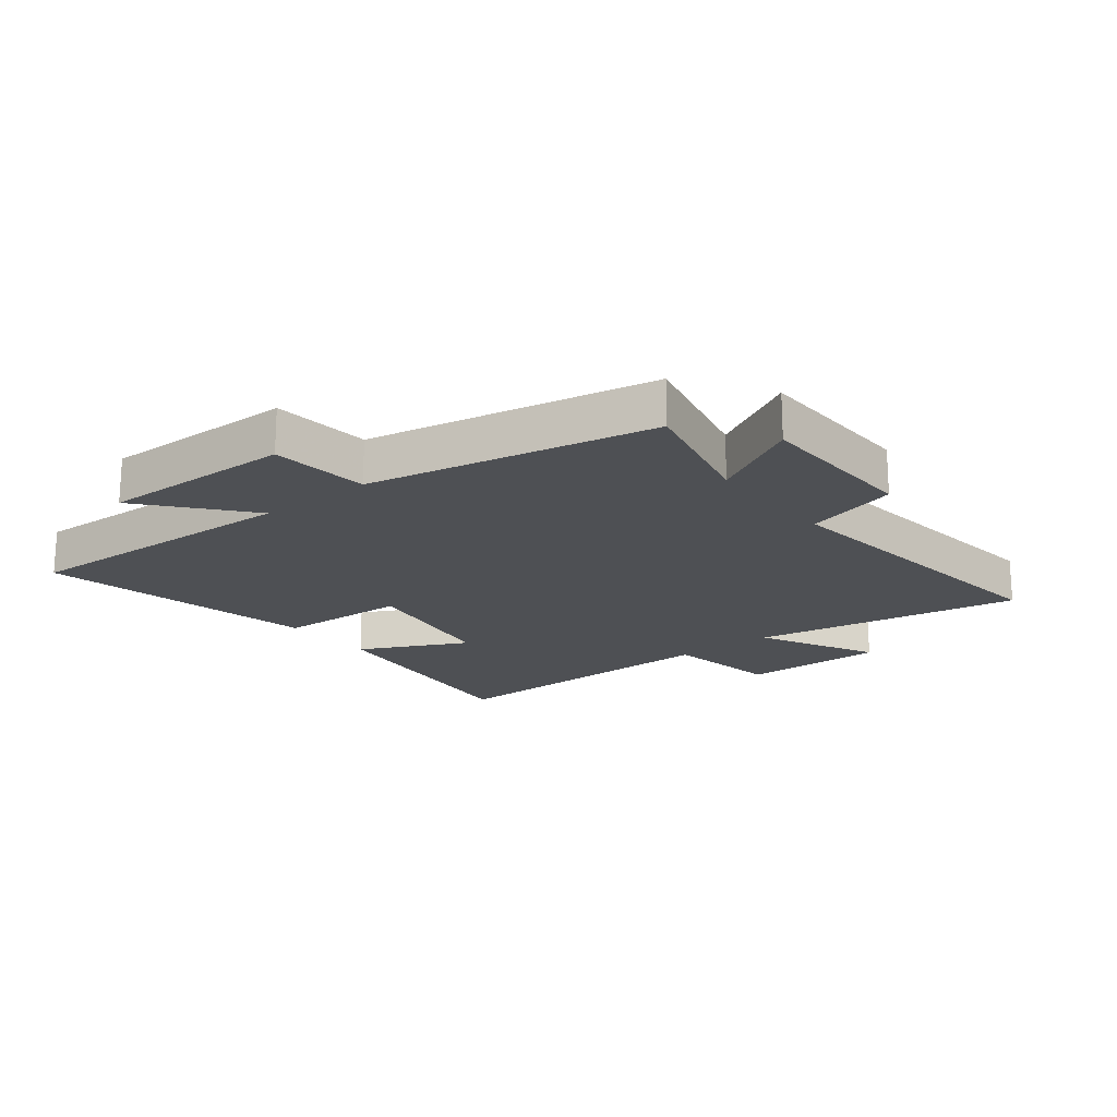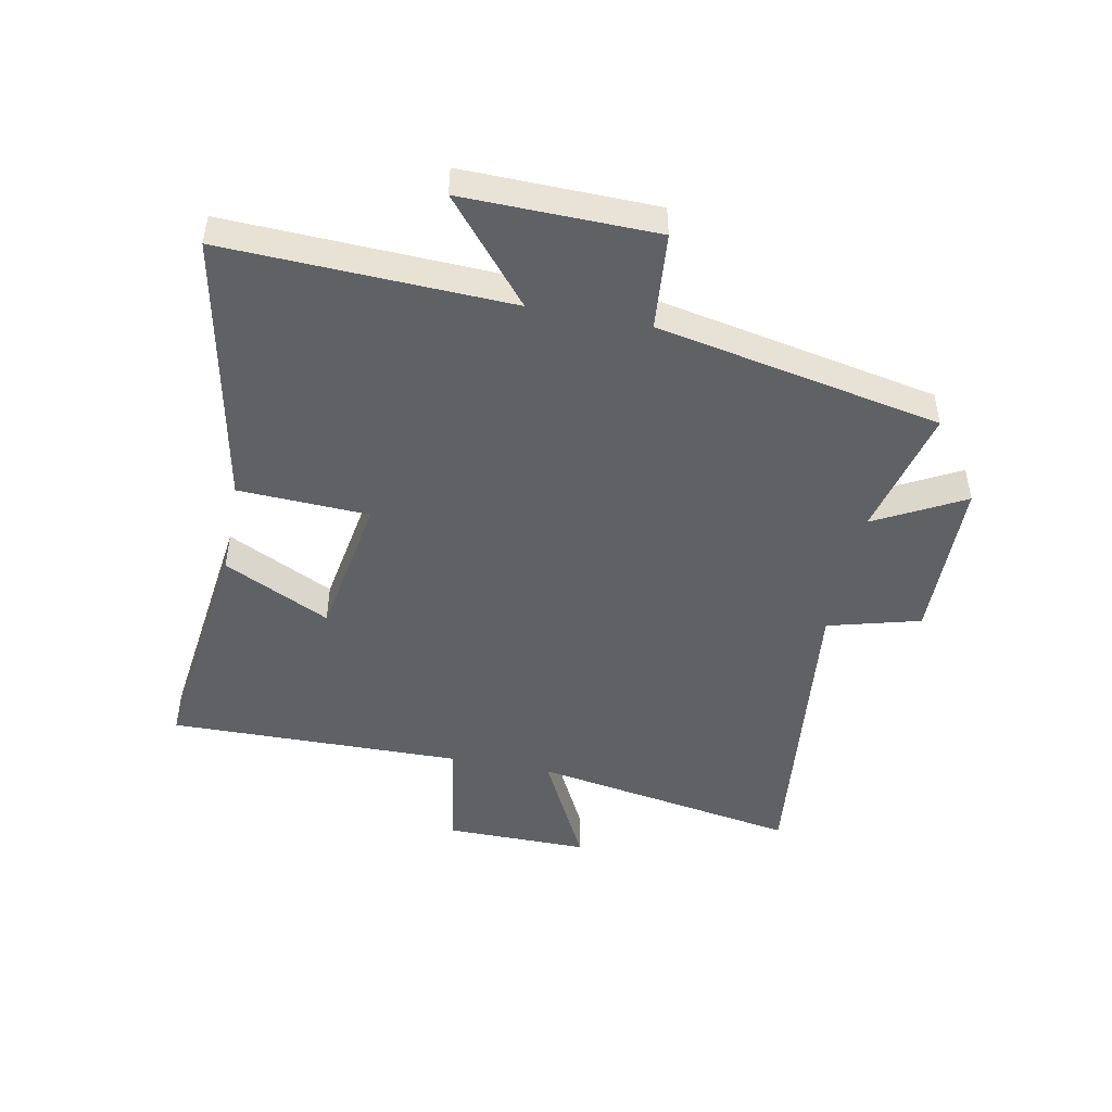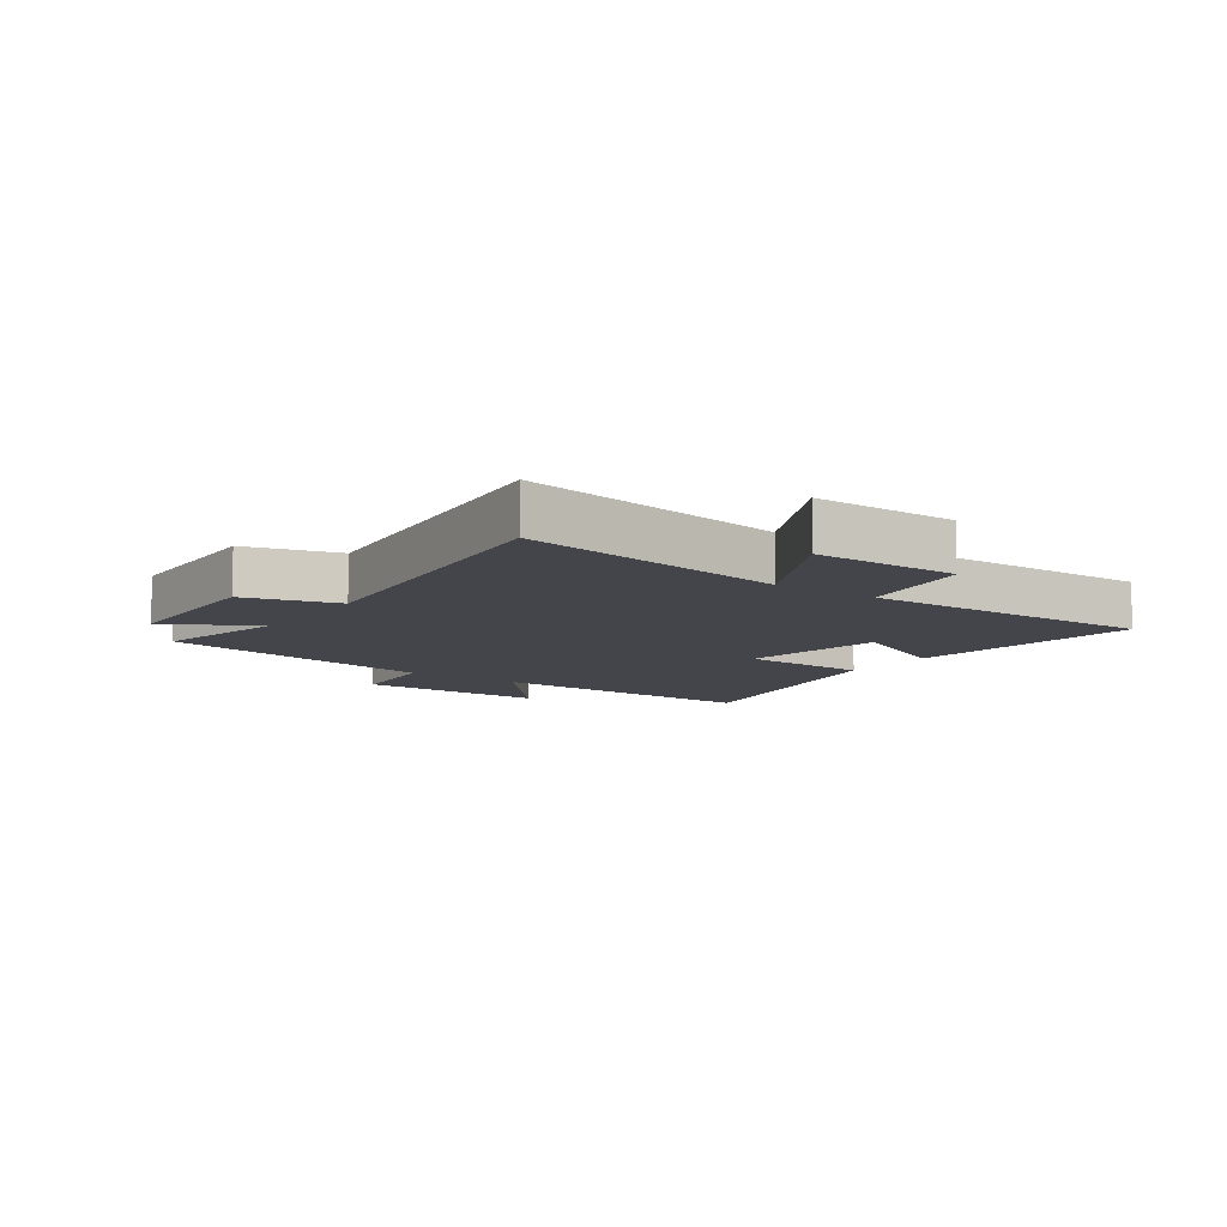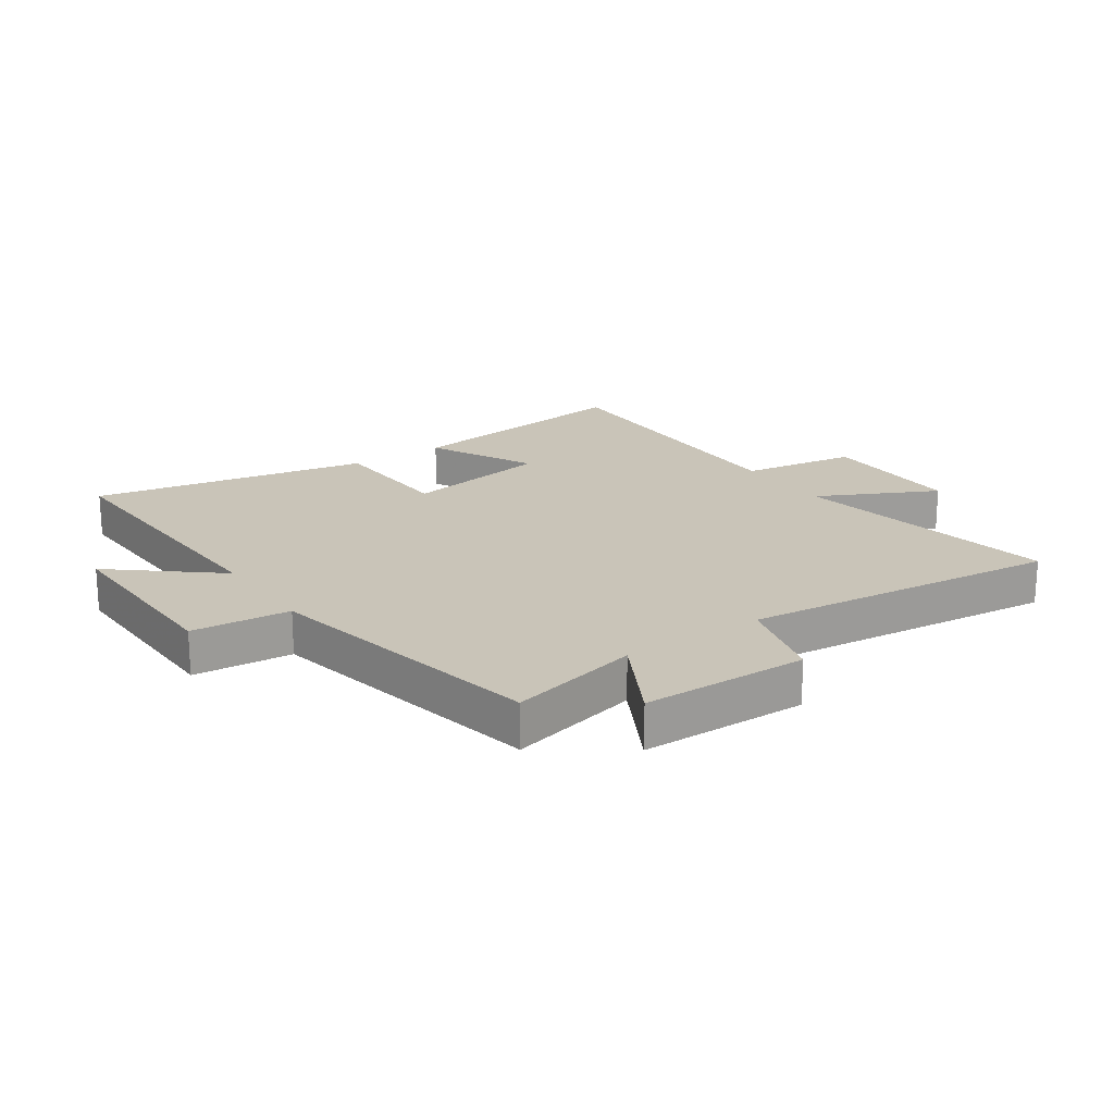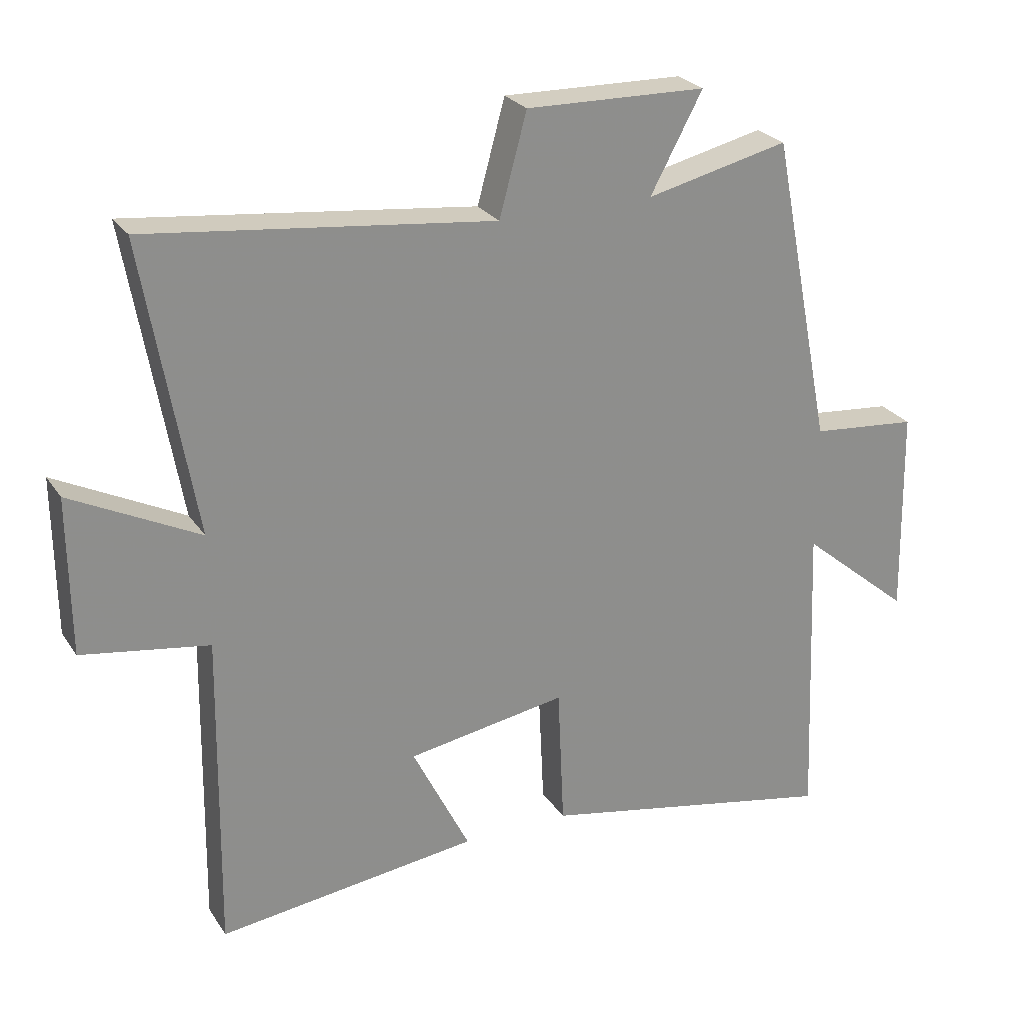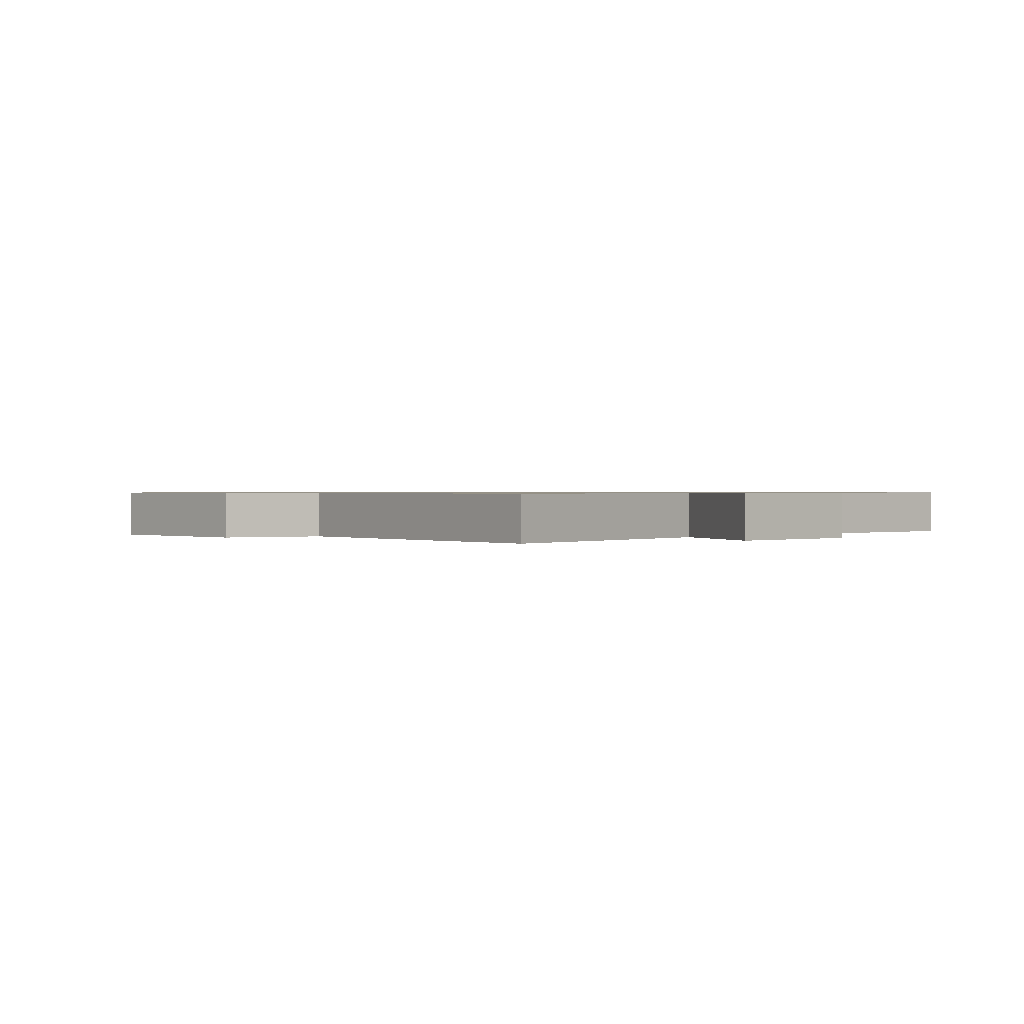
<metadata>
{"format":"obj","ext":"obj","renderer":"f3d","projection":"perspective","resolution":1024,"background":"white","views":[{"elev":-19.0,"azim":-51.6,"up":"+Y"},{"elev":-47.2,"azim":-101.2,"up":"+Y"},{"elev":-9.3,"azim":55.1,"up":"+Y"},{"elev":20.2,"azim":-34.6,"up":"+Y"},{"elev":25.6,"azim":154.0,"up":"+Z"},{"elev":0.7,"azim":45.9,"up":"+Y"}]}
</metadata>
<code>
v 0.578 0.07 0.56
v 0.5 0.07 0.113
v 0.696 0.07 0.212
v 0.694 0.07 -0.028
v 0.5 0.07 -0.059
v 0.507 0.07 -0.549
v 0.107 0.07 -0.5
v 0.195 0.07 -0.323
v -0.049 0.07 -0.283
v -0.059 0.07 -0.5
v -0.519 0.07 -0.591
v -0.5 0.07 -0.117
v -0.669 0.07 -0.258
v -0.663 0.07 0.062
v -0.5 0.07 0.077
v -0.406 0.07 0.551
v -0.188 0.07 0.5
v -0.268 0.07 0.648
v 0.008 0.07 0.654
v 0.05 0.07 0.5
v 0.578 0 0.56
v 0.5 0 0.113
v 0.696 0 0.212
v 0.694 0 -0.028
v 0.5 0 -0.059
v 0.507 0 -0.549
v 0.107 0 -0.5
v 0.195 0 -0.323
v -0.049 0 -0.283
v -0.059 0 -0.5
v -0.519 0 -0.591
v -0.5 0 -0.117
v -0.669 0 -0.258
v -0.663 0 0.062
v -0.5 0 0.077
v -0.406 0 0.551
v -0.188 0 0.5
v -0.268 0 0.648
v 0.008 0 0.654
v 0.05 0 0.5
f 17 18 19 20
f 15 16 17
f 15 17 20
f 12 13 14 15
f 20 1 2
f 15 20 2
f 12 15 2
f 9 10 11 12
f 8 9 12 2
f 5 6 7 8
f 2 3 4 5
f 2 5 8
f 40 39 38 37
f 37 36 35
f 40 37 35
f 35 34 33 32
f 22 21 40
f 22 40 35
f 22 35 32
f 32 31 30 29
f 22 32 29 28
f 28 27 26 25
f 25 24 23 22
f 28 25 22
f 1 21 22 2
f 2 22 23 3
f 3 23 24 4
f 4 24 25 5
f 5 25 26 6
f 6 26 27 7
f 7 27 28 8
f 8 28 29 9
f 9 29 30 10
f 10 30 31 11
f 11 31 32 12
f 12 32 33 13
f 13 33 34 14
f 14 34 35 15
f 15 35 36 16
f 16 36 37 17
f 17 37 38 18
f 18 38 39 19
f 19 39 40 20
f 20 40 21 1

</code>
